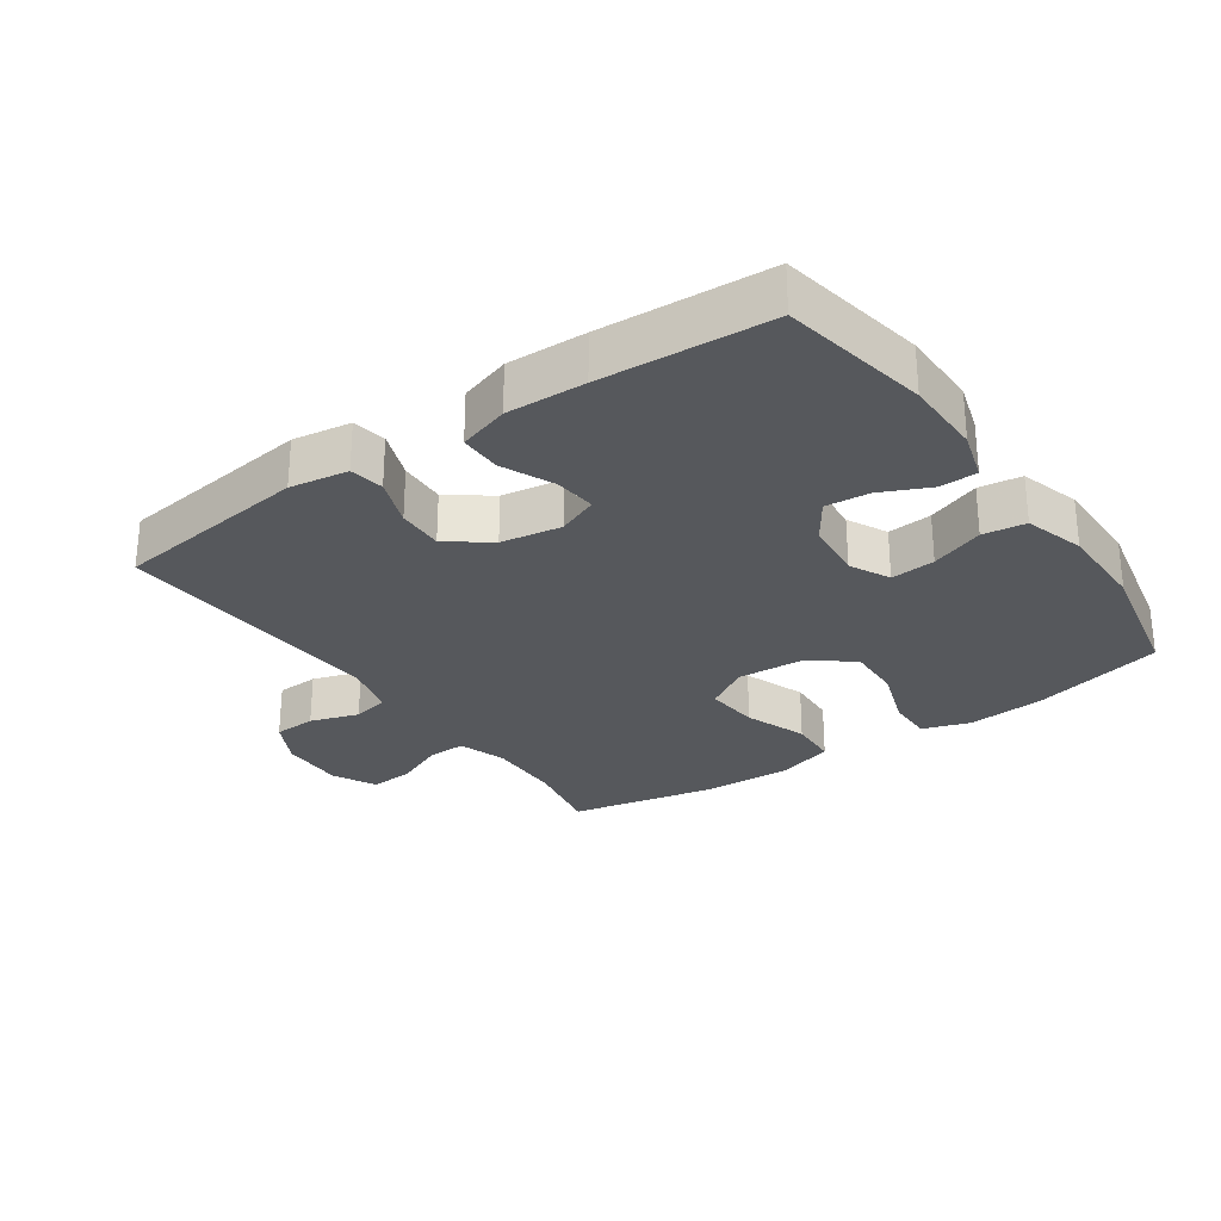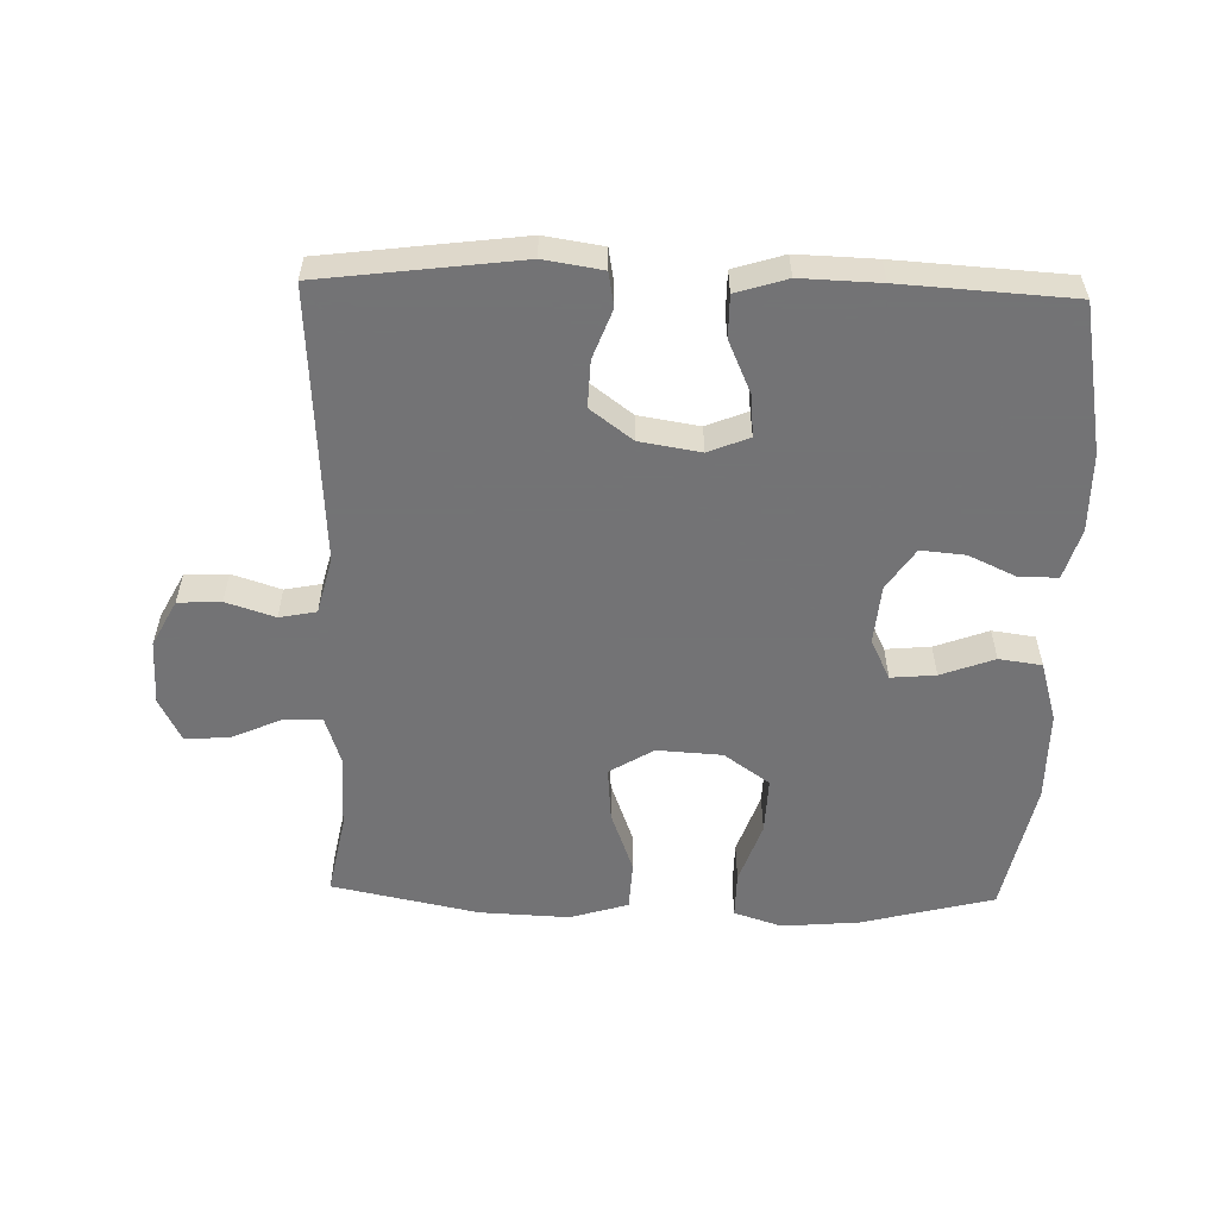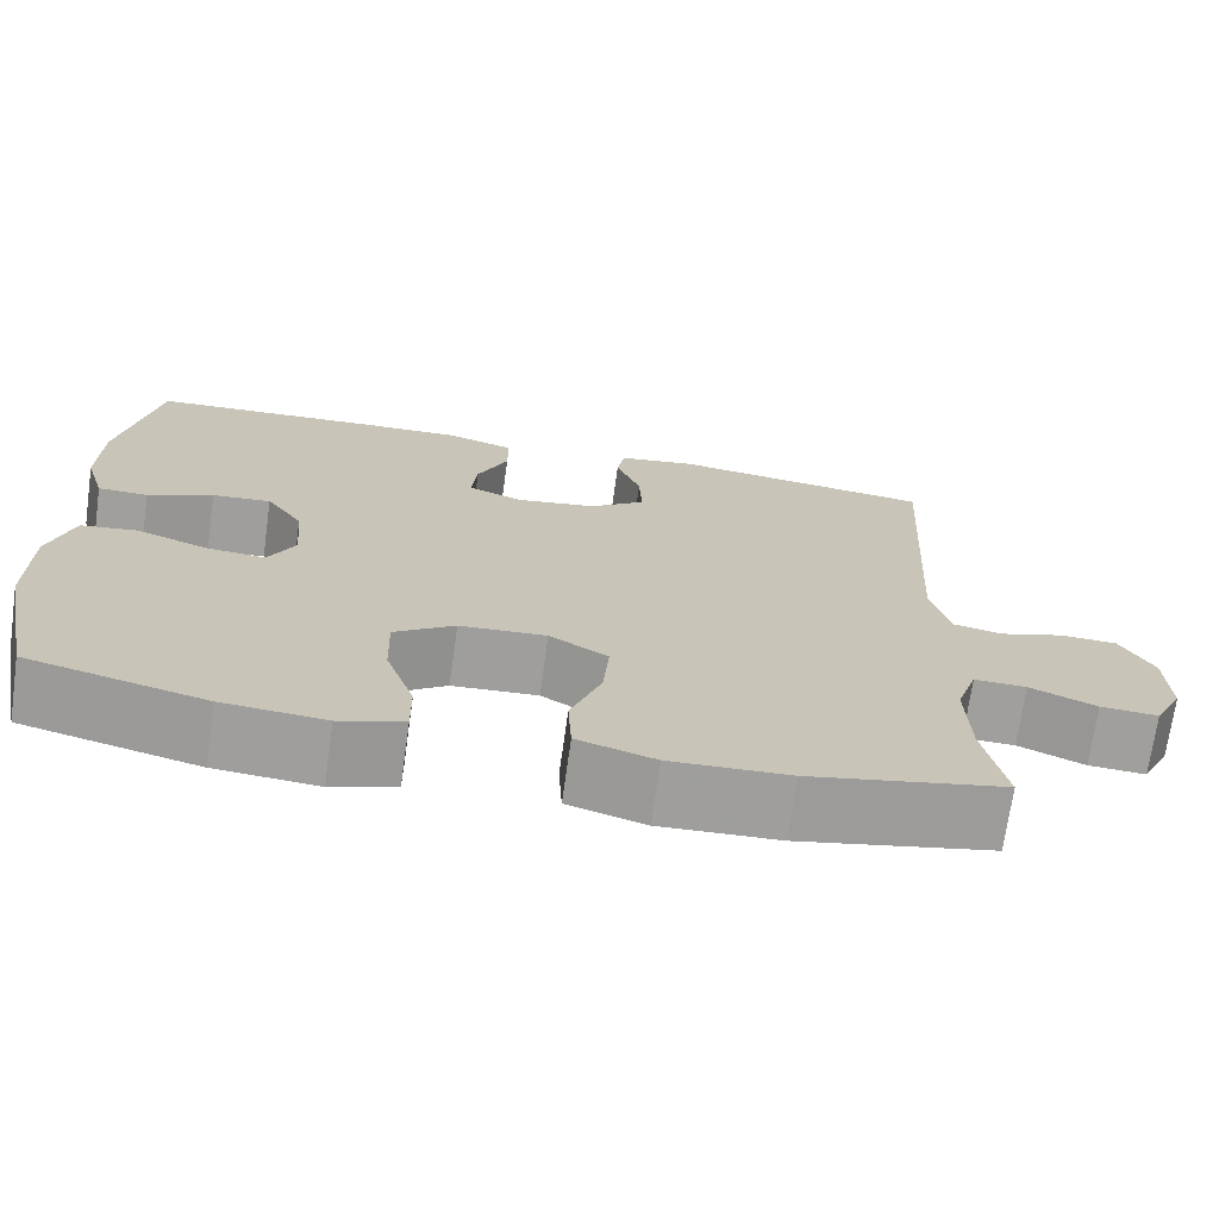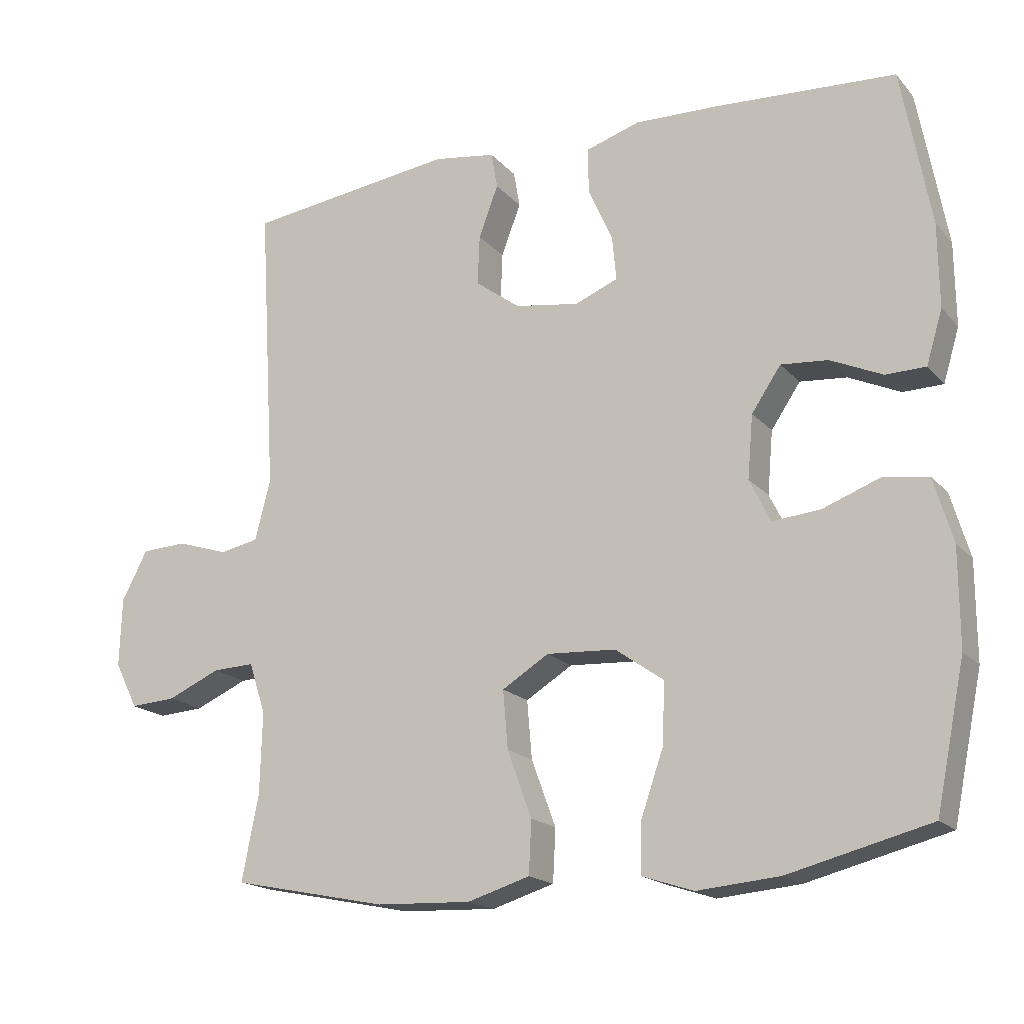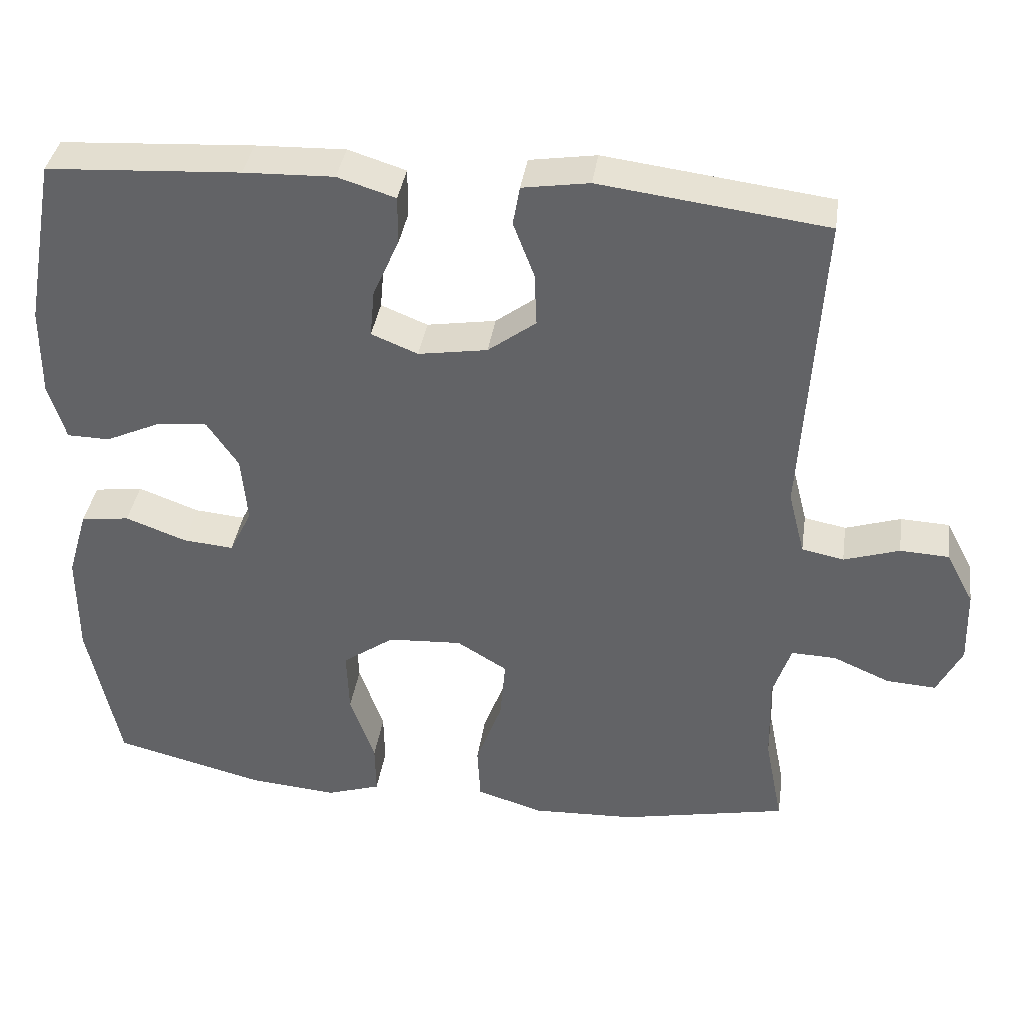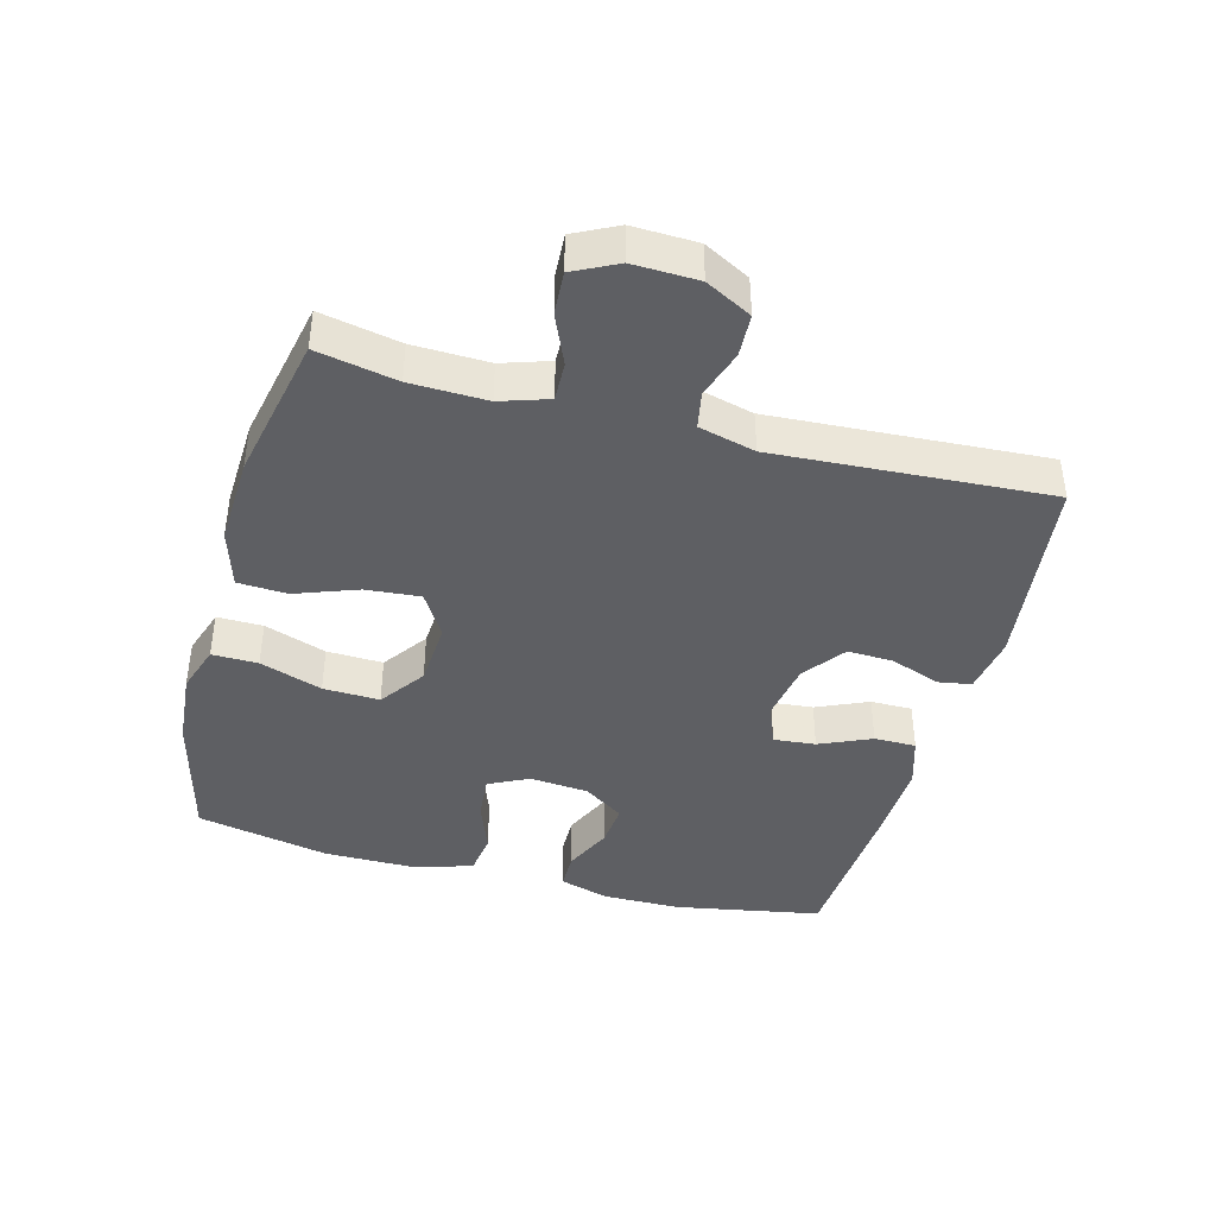
<metadata>
{"format":"obj","ext":"obj","renderer":"f3d","projection":"perspective","resolution":1024,"background":"white","views":[{"elev":-27.9,"azim":34.9,"up":"+Y"},{"elev":-56.0,"azim":-1.5,"up":"+Y"},{"elev":-71.2,"azim":172.0,"up":"+Z"},{"elev":-18.0,"azim":27.7,"up":"+Z"},{"elev":37.9,"azim":-171.6,"up":"+Z"},{"elev":-41.4,"azim":-105.1,"up":"+Y"}]}
</metadata>
<code>
v -0.5 0.07 0.5
v -0.199 0.07 0.538
v -0.11 0.07 0.524
v -0.101 0.07 0.472
v -0.129 0.07 0.398
v -0.132 0.07 0.327
v -0.068 0.07 0.279
v 0.024 0.07 0.264
v 0.086 0.07 0.289
v 0.08 0.07 0.353
v 0.045 0.07 0.432
v 0.045 0.07 0.496
v 0.122 0.07 0.52
v 0.242 0.07 0.516
v 0.5 0.07 0.5
v 0.541 0.07 0.275
v 0.542 0.07 0.156
v 0.519 0.07 0.08
v 0.462 0.07 0.079
v 0.388 0.07 0.113
v 0.321 0.07 0.119
v 0.279 0.07 0.057
v 0.271 0.07 -0.033
v 0.301 0.07 -0.094
v 0.369 0.07 -0.088
v 0.45 0.07 -0.058
v 0.515 0.07 -0.067
v 0.542 0.07 -0.159
v 0.542 0.07 -0.297
v 0.5 0.07 -0.5
v 0.298 0.07 -0.551
v 0.181 0.07 -0.561
v 0.108 0.07 -0.537
v 0.109 0.07 -0.467
v 0.142 0.07 -0.372
v 0.145 0.07 -0.286
v 0.076 0.07 -0.237
v -0.023 0.07 -0.231
v -0.09 0.07 -0.272
v -0.083 0.07 -0.355
v -0.048 0.07 -0.45
v -0.052 0.07 -0.525
v -0.141 0.07 -0.552
v -0.277 0.07 -0.546
v -0.5 0.07 -0.5
v -0.476 0.07 -0.378
v -0.473 0.07 -0.262
v -0.497 0.07 -0.189
v -0.557 0.07 -0.191
v -0.633 0.07 -0.224
v -0.699 0.07 -0.228
v -0.732 0.07 -0.162
v -0.729 0.07 -0.063
v -0.692 0.07 0.007
v -0.627 0.07 0.01
v -0.553 0.07 -0.014
v -0.497 0.07 -0.003
v -0.475 0.07 0.083
v -0.5 0 0.5
v -0.199 0 0.538
v -0.11 0 0.524
v -0.101 0 0.472
v -0.129 0 0.398
v -0.132 0 0.327
v -0.068 0 0.279
v 0.024 0 0.264
v 0.086 0 0.289
v 0.08 0 0.353
v 0.045 0 0.432
v 0.045 0 0.496
v 0.122 0 0.52
v 0.242 0 0.516
v 0.5 0 0.5
v 0.541 0 0.275
v 0.542 0 0.156
v 0.519 0 0.08
v 0.462 0 0.079
v 0.388 0 0.113
v 0.321 0 0.119
v 0.279 0 0.057
v 0.271 0 -0.033
v 0.301 0 -0.094
v 0.369 0 -0.088
v 0.45 0 -0.058
v 0.515 0 -0.067
v 0.542 0 -0.159
v 0.542 0 -0.297
v 0.5 0 -0.5
v 0.298 0 -0.551
v 0.181 0 -0.561
v 0.108 0 -0.537
v 0.109 0 -0.467
v 0.142 0 -0.372
v 0.145 0 -0.286
v 0.076 0 -0.237
v -0.023 0 -0.231
v -0.09 0 -0.272
v -0.083 0 -0.355
v -0.048 0 -0.45
v -0.052 0 -0.525
v -0.141 0 -0.552
v -0.277 0 -0.546
v -0.5 0 -0.5
v -0.476 0 -0.378
v -0.473 0 -0.262
v -0.497 0 -0.189
v -0.557 0 -0.191
v -0.633 0 -0.224
v -0.699 0 -0.228
v -0.732 0 -0.162
v -0.729 0 -0.063
v -0.692 0 0.007
v -0.627 0 0.01
v -0.553 0 -0.014
v -0.497 0 -0.003
v -0.475 0 0.083
f 53 54 55 56
f 53 56 57
f 52 53 57
f 49 50 51 52
f 48 49 52 57
f 47 48 57 58
f 43 44 45 46
f 43 46 47
f 40 41 42 43
f 39 40 43 47
f 38 39 47 58
f 32 33 34 35
f 32 35 36
f 31 32 36
f 30 31 36
f 29 30 36 37
f 25 26 27 28
f 24 25 28 29
f 17 18 19 20
f 17 20 21
f 16 17 21
f 15 16 21
f 14 15 21 22
f 10 11 12 13
f 9 10 13 14
f 2 3 4 5
f 2 5 6
f 1 2 6
f 37 38 58 1
f 24 29 37 1
f 9 14 22 23
f 8 9 23 24
f 7 8 24
f 1 6 7 24
f 114 113 112 111
f 115 114 111
f 115 111 110
f 110 109 108 107
f 115 110 107 106
f 116 115 106 105
f 104 103 102 101
f 105 104 101
f 101 100 99 98
f 105 101 98 97
f 116 105 97 96
f 93 92 91 90
f 94 93 90
f 94 90 89
f 94 89 88
f 95 94 88 87
f 86 85 84 83
f 87 86 83 82
f 78 77 76 75
f 79 78 75
f 79 75 74
f 79 74 73
f 80 79 73 72
f 71 70 69 68
f 72 71 68 67
f 63 62 61 60
f 64 63 60
f 64 60 59
f 59 116 96 95
f 59 95 87 82
f 81 80 72 67
f 82 81 67 66
f 82 66 65
f 82 65 64 59
f 1 59 60 2
f 2 60 61 3
f 3 61 62 4
f 4 62 63 5
f 5 63 64 6
f 6 64 65 7
f 7 65 66 8
f 8 66 67 9
f 9 67 68 10
f 10 68 69 11
f 11 69 70 12
f 12 70 71 13
f 13 71 72 14
f 14 72 73 15
f 15 73 74 16
f 16 74 75 17
f 17 75 76 18
f 18 76 77 19
f 19 77 78 20
f 20 78 79 21
f 21 79 80 22
f 22 80 81 23
f 23 81 82 24
f 24 82 83 25
f 25 83 84 26
f 26 84 85 27
f 27 85 86 28
f 28 86 87 29
f 29 87 88 30
f 30 88 89 31
f 31 89 90 32
f 32 90 91 33
f 33 91 92 34
f 34 92 93 35
f 35 93 94 36
f 36 94 95 37
f 37 95 96 38
f 38 96 97 39
f 39 97 98 40
f 40 98 99 41
f 41 99 100 42
f 42 100 101 43
f 43 101 102 44
f 44 102 103 45
f 45 103 104 46
f 46 104 105 47
f 47 105 106 48
f 48 106 107 49
f 49 107 108 50
f 50 108 109 51
f 51 109 110 52
f 52 110 111 53
f 53 111 112 54
f 54 112 113 55
f 55 113 114 56
f 56 114 115 57
f 57 115 116 58
f 58 116 59 1

</code>
